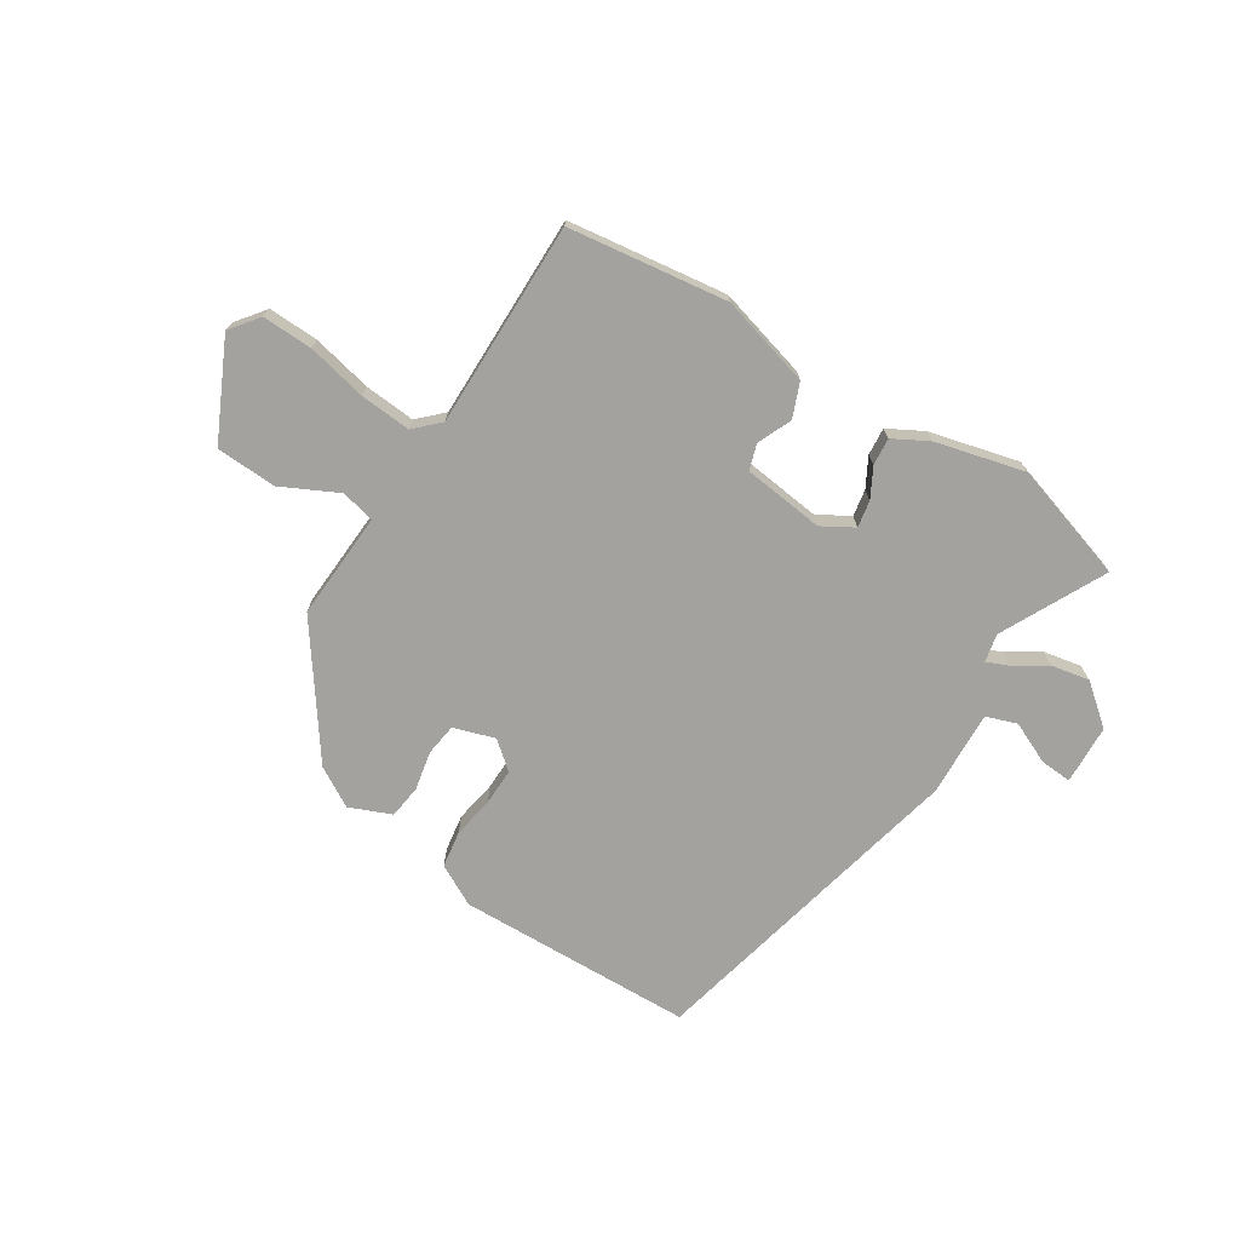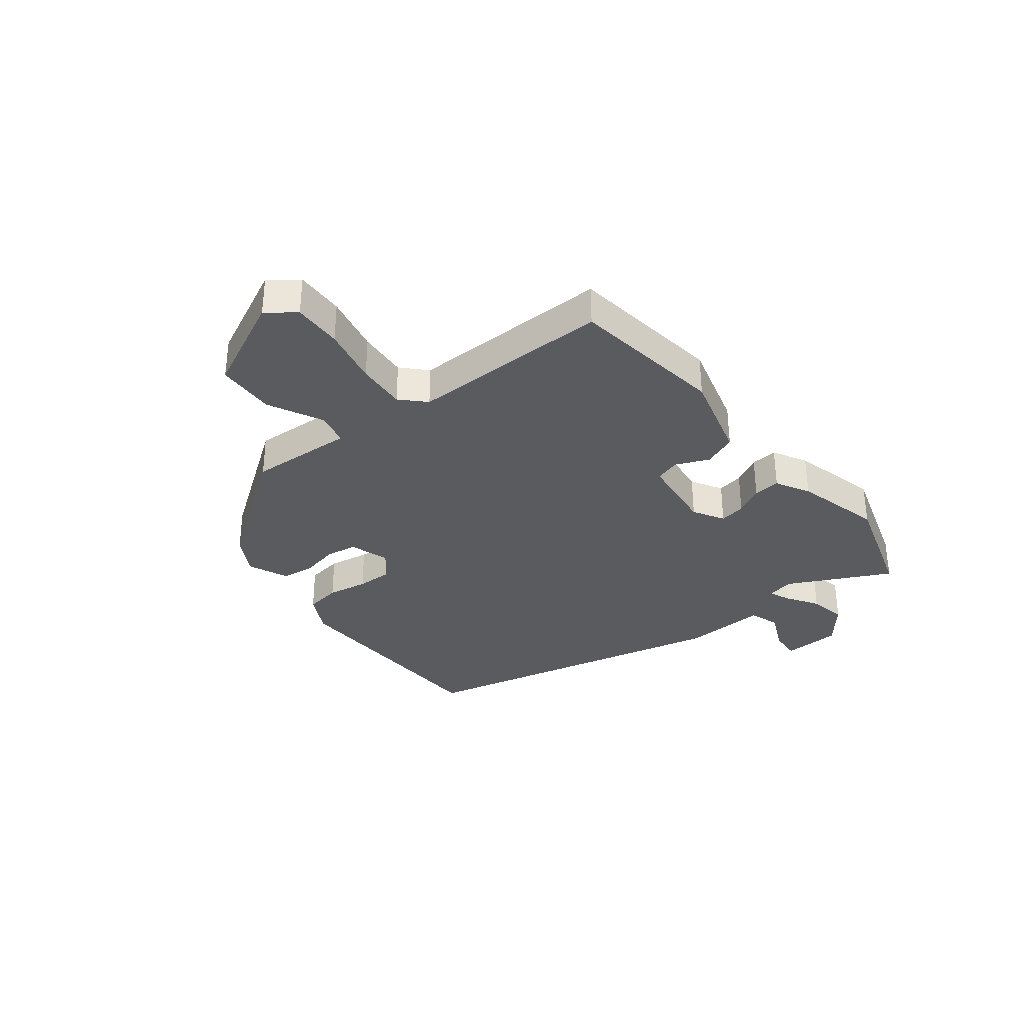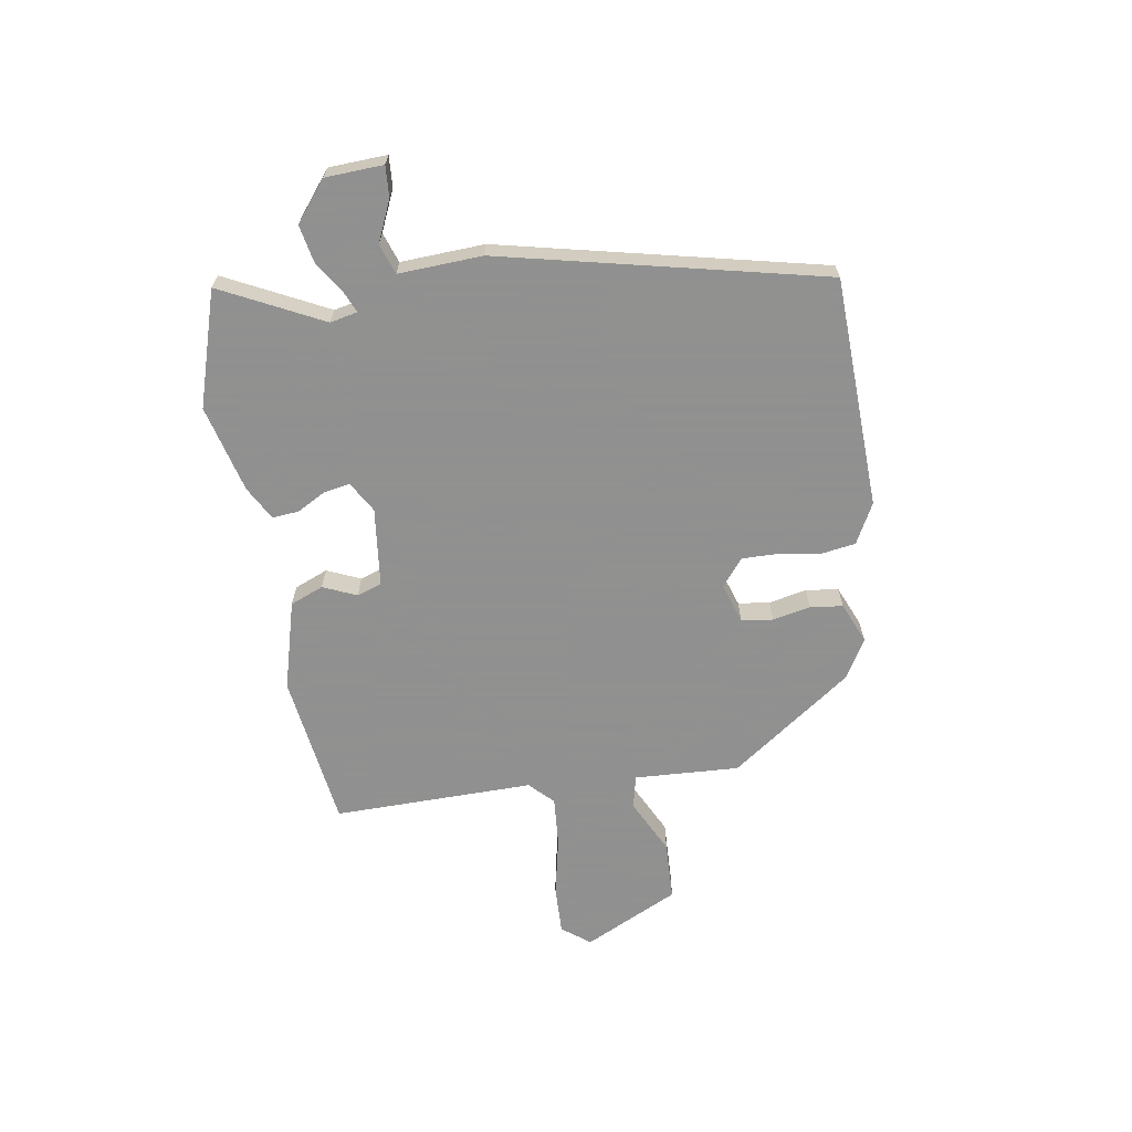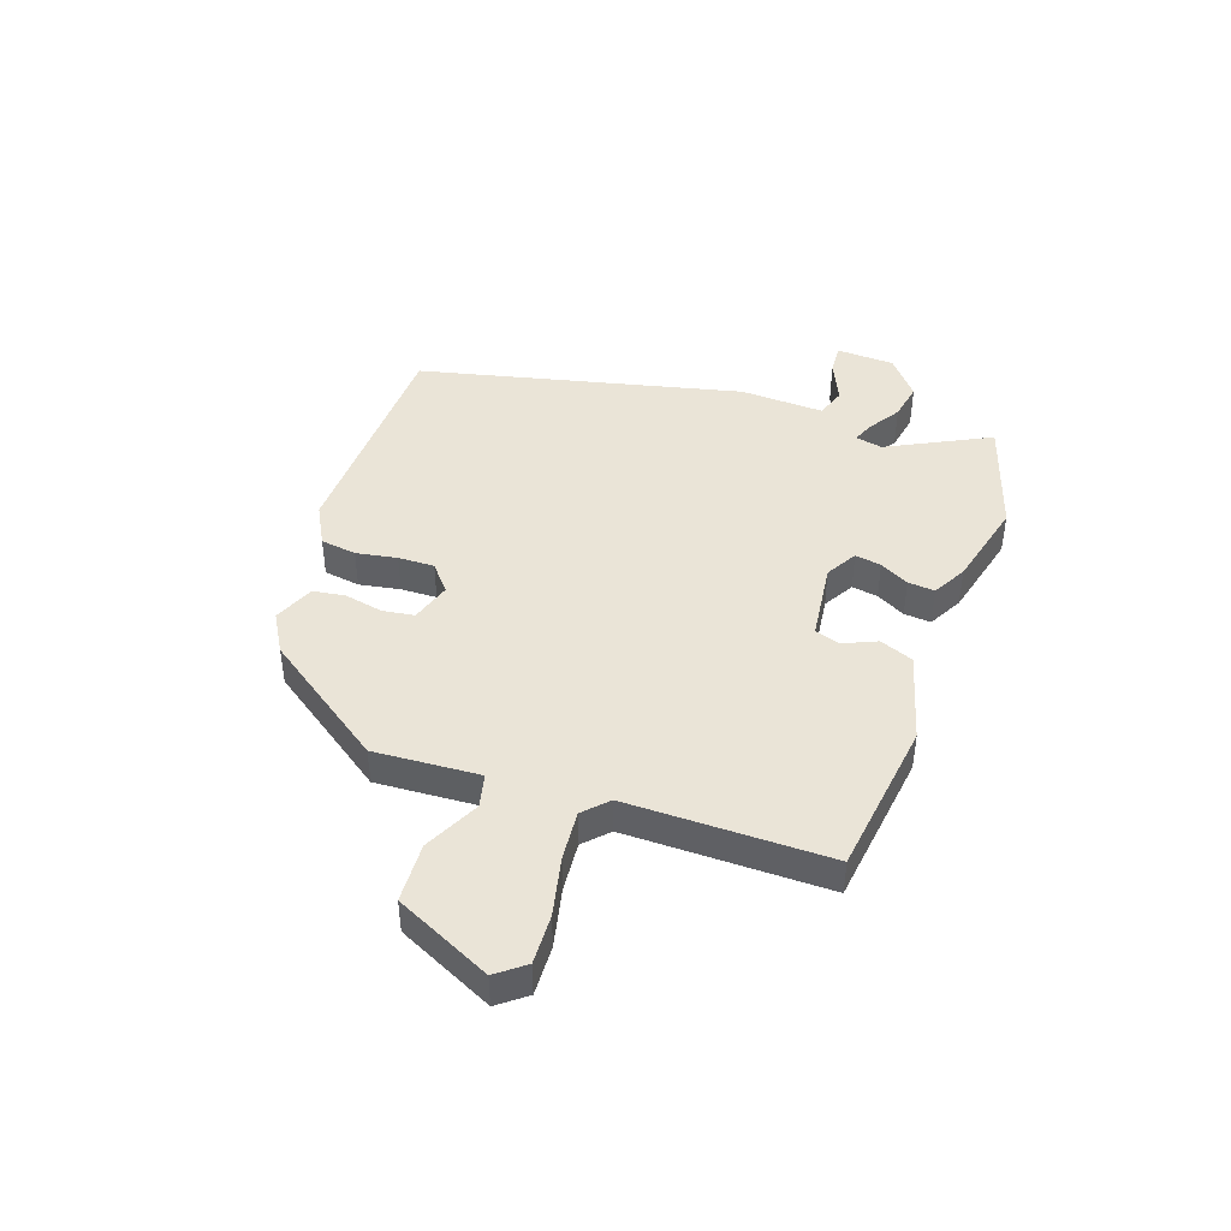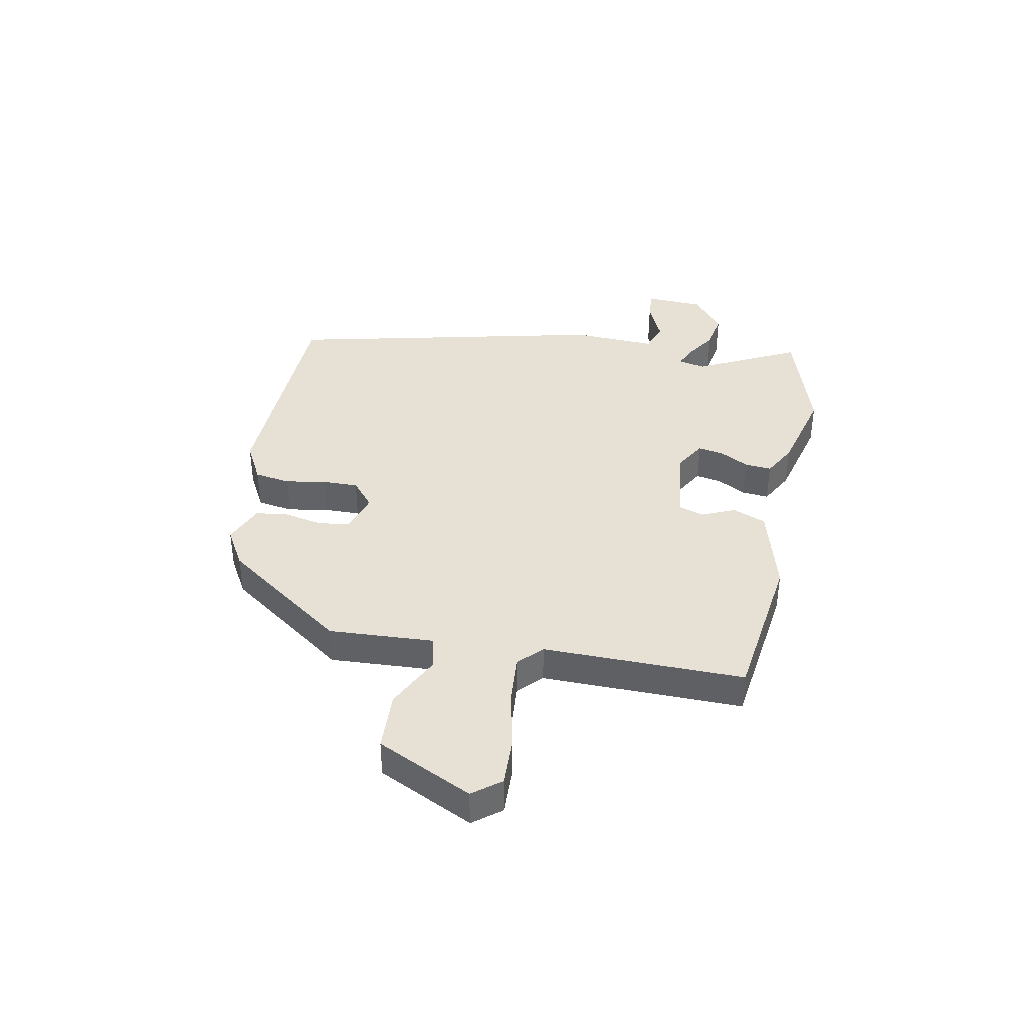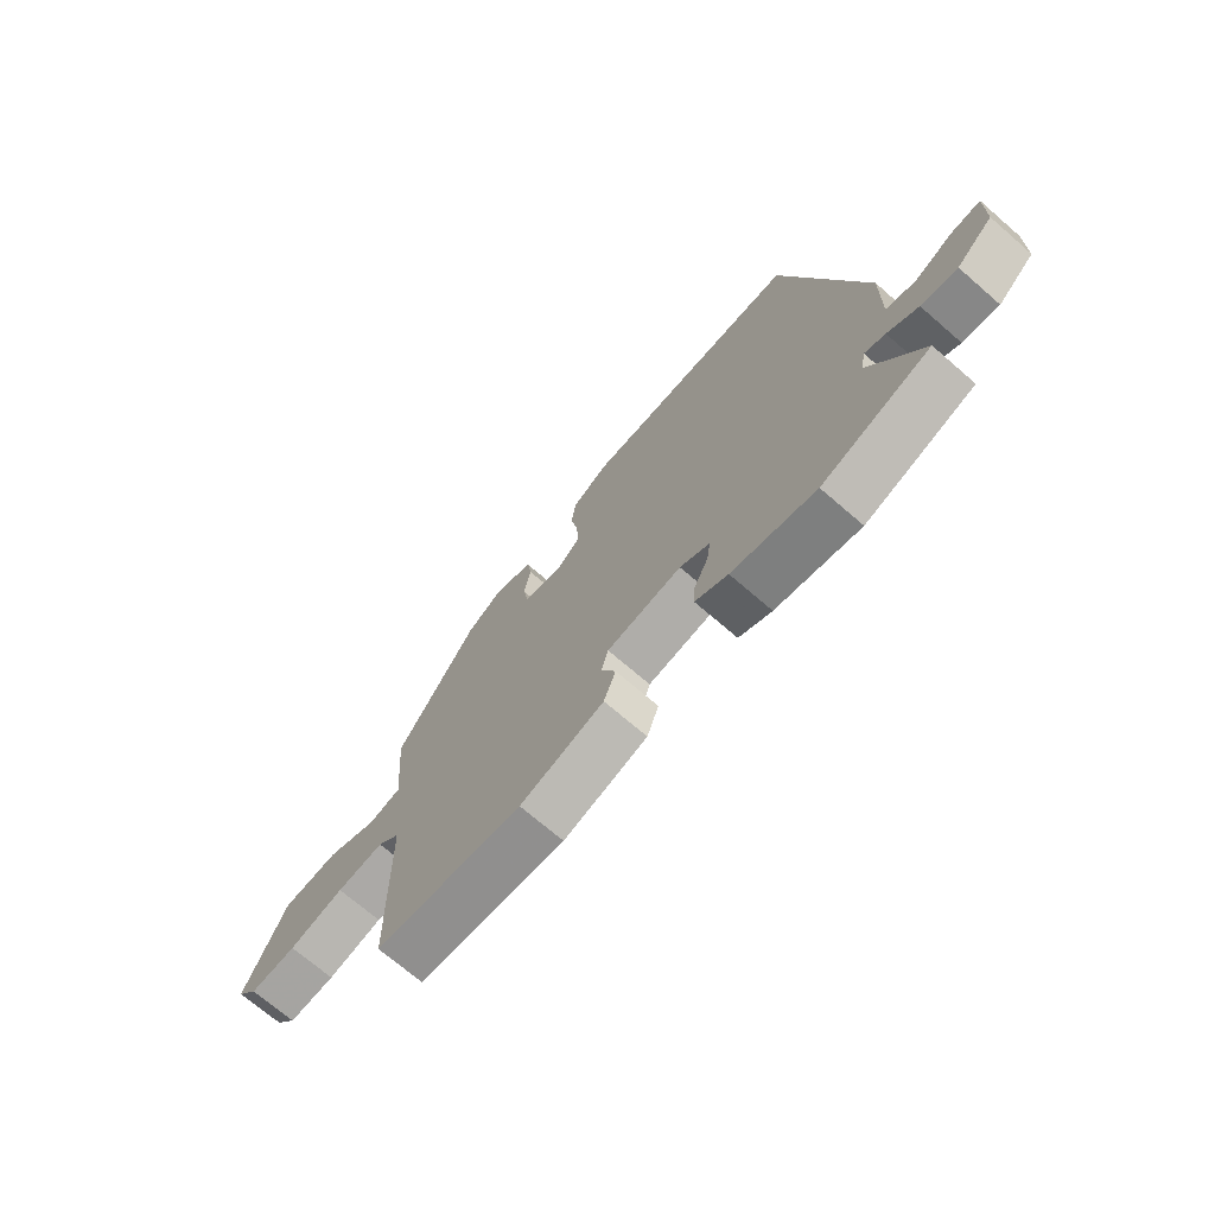
<metadata>
{"format":"obj","ext":"obj","renderer":"f3d","projection":"perspective","resolution":1024,"background":"white","views":[{"elev":-72.4,"azim":149.1,"up":"+Y"},{"elev":-33.4,"azim":129.7,"up":"+Y"},{"elev":-65.8,"azim":-79.2,"up":"+Y"},{"elev":43.7,"azim":110.4,"up":"+Y"},{"elev":39.1,"azim":102.5,"up":"+Y"},{"elev":-70.7,"azim":-130.9,"up":"+Z"}]}
</metadata>
<code>
v -0.376 0.07 0.526
v 0.029 0.07 0.528
v 0.098 0.07 0.489
v 0.106 0.07 0.426
v 0.092 0.07 0.355
v 0.089 0.07 0.292
v 0.135 0.07 0.252
v 0.206 0.07 0.273
v 0.215 0.07 0.328
v 0.203 0.07 0.395
v 0.212 0.07 0.452
v 0.284 0.07 0.48
v 0.351 0.07 0.439
v 0.498 0.07 0.221
v 0.483 0.07 0.037
v 0.541 0.07 0.022
v 0.638 0.07 0.067
v 0.742 0.07 0.06
v 0.818 0.07 -0.109
v 0.779 0.07 -0.157
v 0.693 0.07 -0.152
v 0.591 0.07 -0.127
v 0.504 0.07 -0.118
v 0.462 0.07 -0.157
v 0.456 0.07 -0.509
v 0.183 0.07 -0.539
v 0.028 0.07 -0.492
v 0.006 0.07 -0.433
v 0.033 0.07 -0.375
v 0.02 0.07 -0.331
v -0.118 0.07 -0.311
v -0.173 0.07 -0.341
v -0.166 0.07 -0.387
v -0.14 0.07 -0.438
v -0.137 0.07 -0.485
v -0.197 0.07 -0.516
v -0.351 0.07 -0.551
v -0.551 0.07 -0.483
v -0.457 0.07 -0.307
v -0.466 0.07 -0.259
v -0.504 0.07 -0.274
v -0.56 0.07 -0.308
v -0.626 0.07 -0.319
v -0.693 0.07 -0.262
v -0.695 0.07 -0.16
v -0.641 0.07 -0.165
v -0.57 0.07 -0.199
v -0.517 0.07 -0.182
v -0.52 0.07 -0.035
v -0.376 0 0.526
v 0.029 0 0.528
v 0.098 0 0.489
v 0.106 0 0.426
v 0.092 0 0.355
v 0.089 0 0.292
v 0.135 0 0.252
v 0.206 0 0.273
v 0.215 0 0.328
v 0.203 0 0.395
v 0.212 0 0.452
v 0.284 0 0.48
v 0.351 0 0.439
v 0.498 0 0.221
v 0.483 0 0.037
v 0.541 0 0.022
v 0.638 0 0.067
v 0.742 0 0.06
v 0.818 0 -0.109
v 0.779 0 -0.157
v 0.693 0 -0.152
v 0.591 0 -0.127
v 0.504 0 -0.118
v 0.462 0 -0.157
v 0.456 0 -0.509
v 0.183 0 -0.539
v 0.028 0 -0.492
v 0.006 0 -0.433
v 0.033 0 -0.375
v 0.02 0 -0.331
v -0.118 0 -0.311
v -0.173 0 -0.341
v -0.166 0 -0.387
v -0.14 0 -0.438
v -0.137 0 -0.485
v -0.197 0 -0.516
v -0.351 0 -0.551
v -0.551 0 -0.483
v -0.457 0 -0.307
v -0.466 0 -0.259
v -0.504 0 -0.274
v -0.56 0 -0.308
v -0.626 0 -0.319
v -0.693 0 -0.262
v -0.695 0 -0.16
v -0.641 0 -0.165
v -0.57 0 -0.199
v -0.517 0 -0.182
v -0.52 0 -0.035
f 3 4 5
f 2 3 5
f 1 2 5
f 49 1 5
f 48 49 5
f 45 46 47
f 44 45 47
f 43 44 47
f 42 43 47
f 41 42 47
f 40 41 47 48
f 37 38 39
f 36 37 39
f 35 36 39
f 34 35 39
f 33 34 39
f 32 33 39 40
f 48 5 6
f 40 48 6
f 32 40 6
f 31 32 6
f 27 28 29
f 26 27 29
f 25 26 29
f 24 25 29
f 23 24 29 30
f 20 21 22
f 19 20 22
f 18 19 22
f 17 18 22
f 16 17 22
f 15 16 22 23
f 13 14 15
f 12 13 15
f 11 12 15
f 10 11 15
f 9 10 15
f 8 9 15 23
f 23 30 31
f 8 23 31
f 7 8 31
f 6 7 31
f 54 53 52
f 54 52 51
f 54 51 50
f 54 50 98
f 54 98 97
f 96 95 94
f 96 94 93
f 96 93 92
f 96 92 91
f 96 91 90
f 97 96 90 89
f 88 87 86
f 88 86 85
f 88 85 84
f 88 84 83
f 88 83 82
f 89 88 82 81
f 55 54 97
f 55 97 89
f 55 89 81
f 55 81 80
f 78 77 76
f 78 76 75
f 78 75 74
f 78 74 73
f 79 78 73 72
f 71 70 69
f 71 69 68
f 71 68 67
f 71 67 66
f 71 66 65
f 72 71 65 64
f 64 63 62
f 64 62 61
f 64 61 60
f 64 60 59
f 64 59 58
f 72 64 58 57
f 80 79 72
f 80 72 57
f 80 57 56
f 80 56 55
f 1 50 51 2
f 2 51 52 3
f 3 52 53 4
f 4 53 54 5
f 5 54 55 6
f 6 55 56 7
f 7 56 57 8
f 8 57 58 9
f 9 58 59 10
f 10 59 60 11
f 11 60 61 12
f 12 61 62 13
f 13 62 63 14
f 14 63 64 15
f 15 64 65 16
f 16 65 66 17
f 17 66 67 18
f 18 67 68 19
f 19 68 69 20
f 20 69 70 21
f 21 70 71 22
f 22 71 72 23
f 23 72 73 24
f 24 73 74 25
f 25 74 75 26
f 26 75 76 27
f 27 76 77 28
f 28 77 78 29
f 29 78 79 30
f 30 79 80 31
f 31 80 81 32
f 32 81 82 33
f 33 82 83 34
f 34 83 84 35
f 35 84 85 36
f 36 85 86 37
f 37 86 87 38
f 38 87 88 39
f 39 88 89 40
f 40 89 90 41
f 41 90 91 42
f 42 91 92 43
f 43 92 93 44
f 44 93 94 45
f 45 94 95 46
f 46 95 96 47
f 47 96 97 48
f 48 97 98 49
f 49 98 50 1

</code>
